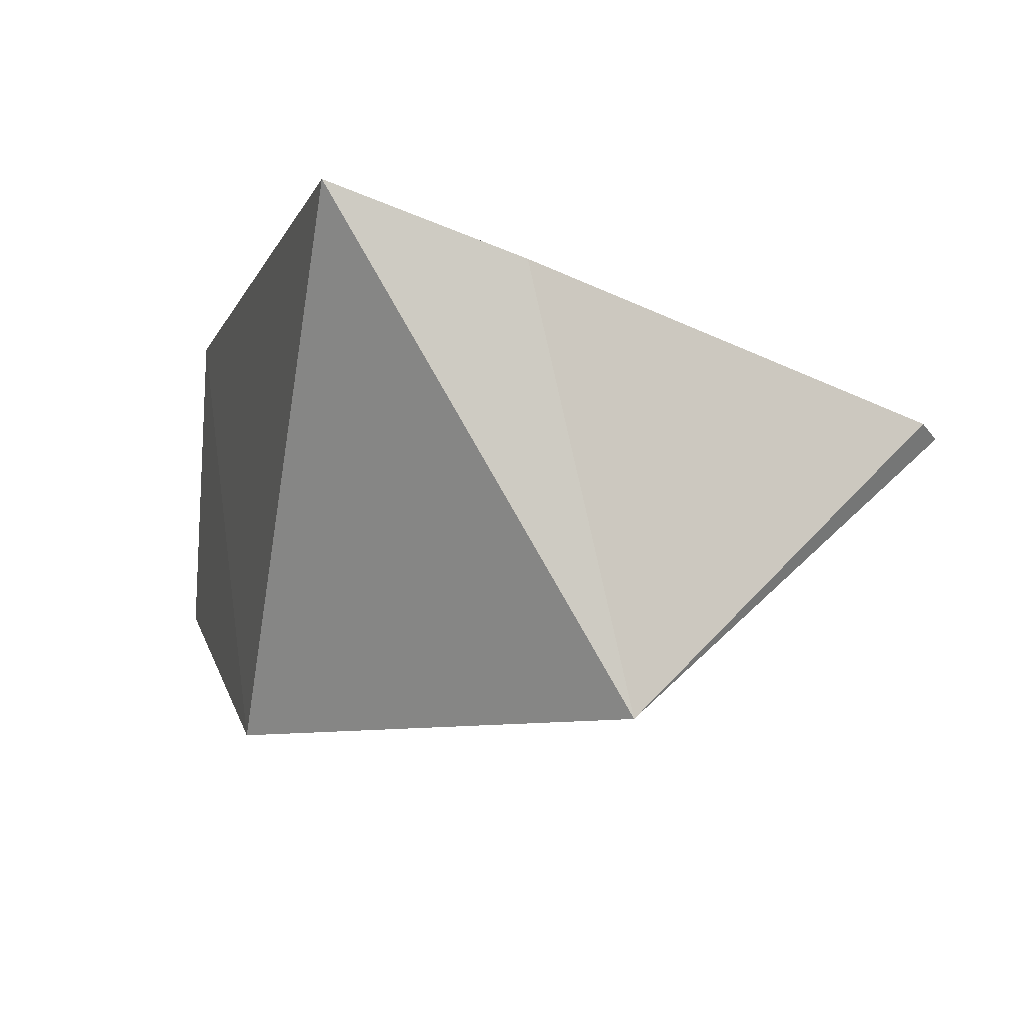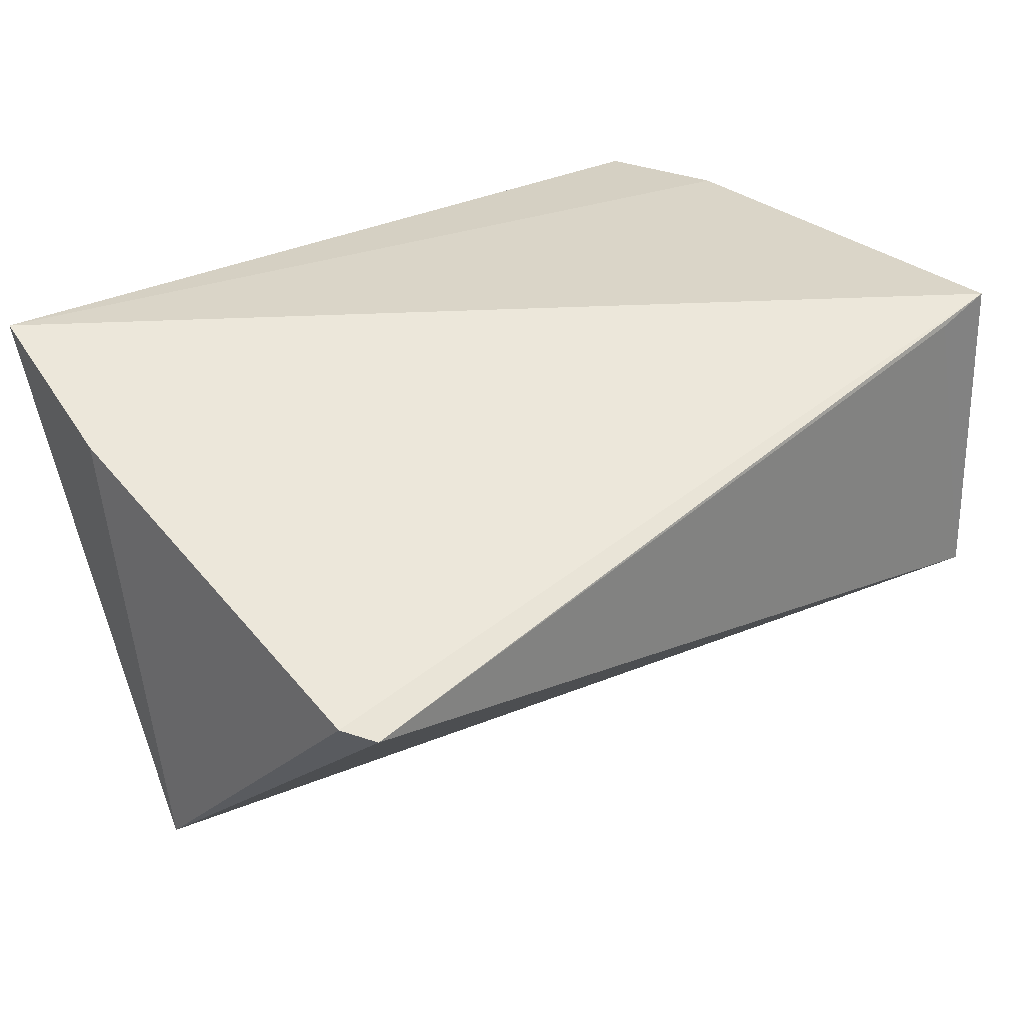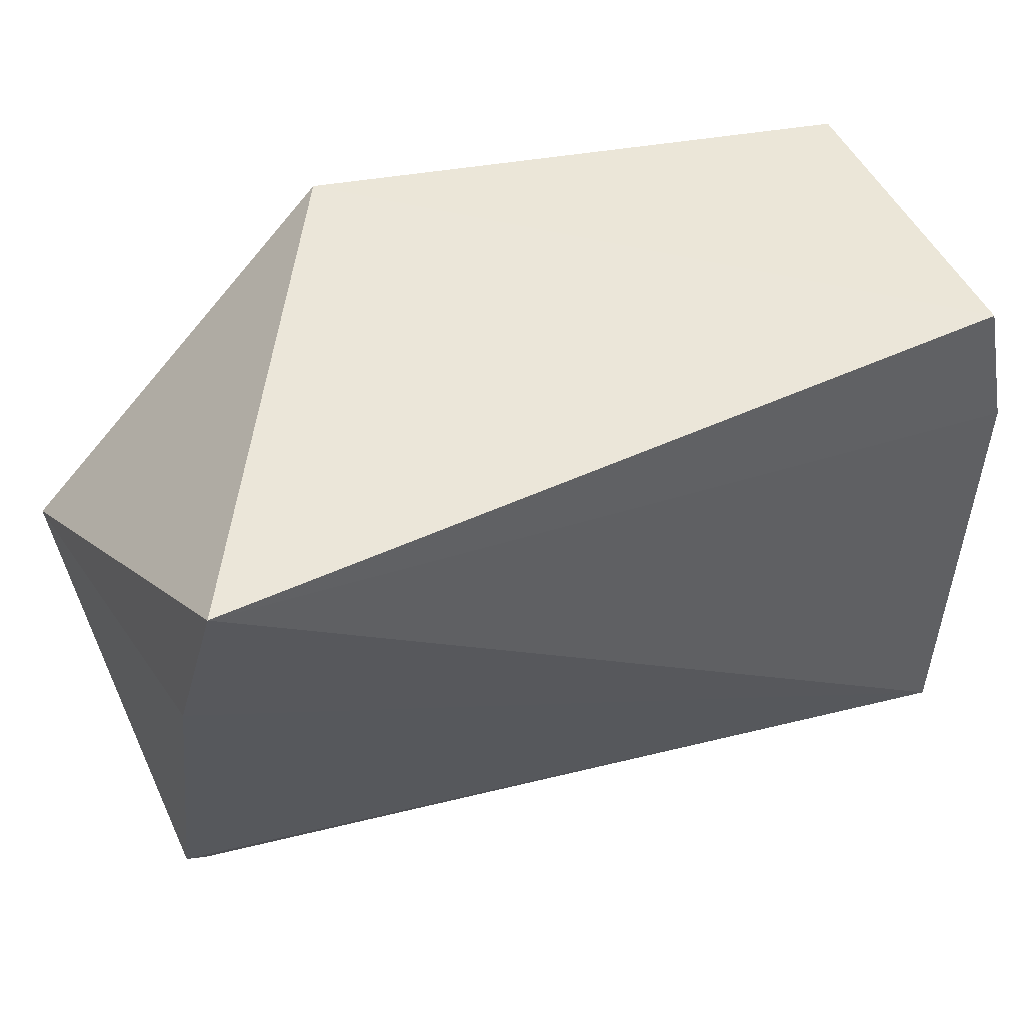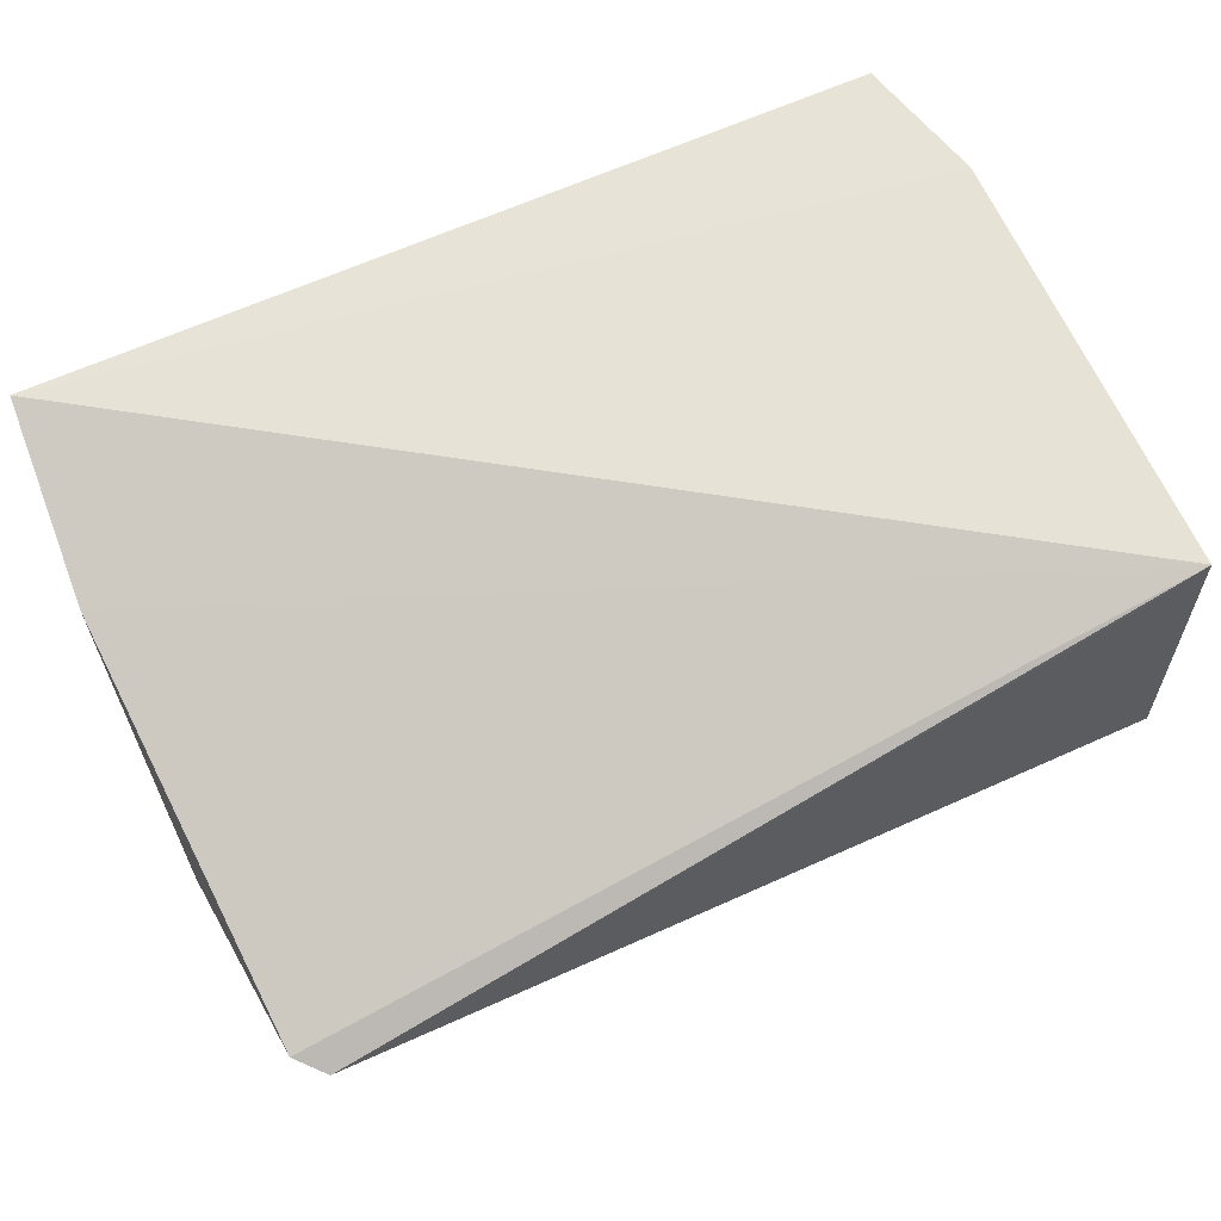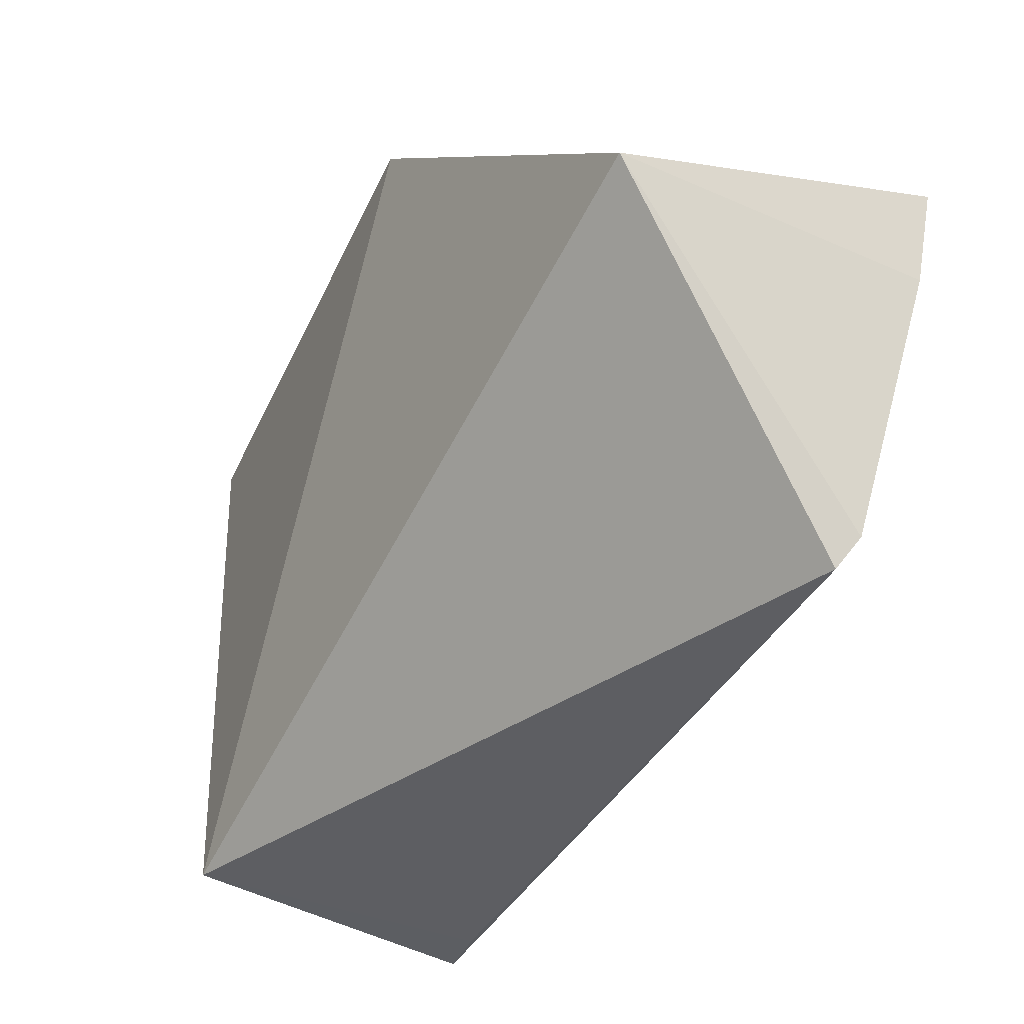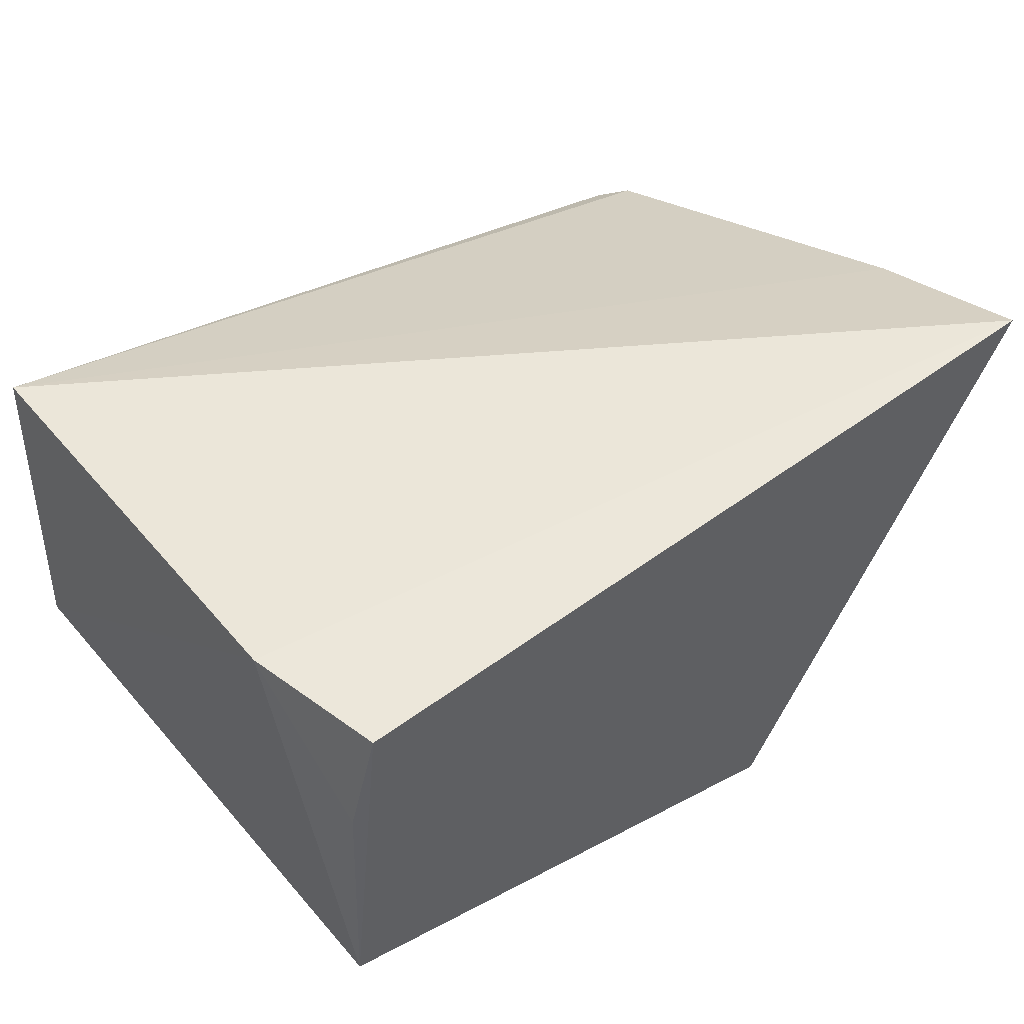
<metadata>
{"format":"obj","ext":"obj","renderer":"f3d","projection":"perspective","resolution":1024,"background":"white","views":[{"elev":-6.2,"azim":-106.2,"up":"+Z"},{"elev":28.7,"azim":-39.5,"up":"+Z"},{"elev":45.6,"azim":-29.2,"up":"+Y"},{"elev":63.2,"azim":-25.7,"up":"+Z"},{"elev":-39.5,"azim":-128.8,"up":"+Y"},{"elev":48.5,"azim":139.4,"up":"+Z"}]}
</metadata>
<code>
v 0.03802 0.09995 0.03221
v 0.03851 0.06639 0.03243
v 0.04037 0.1001 0.01246
v 0.008818 0.1011 0.003796
v -0.01051 0.1007 0.03231
v 0.03943 0.06667 0.01302
v 0.03963 0.09195 0.03254
v -0.009308 0.06532 0.02035
v 0.03928 0.09924 0.02532
v -0.01143 0.08414 0.004631
v 0.03505 0.06626 0.03123
v -0.01075 0.06682 0.02095
v -0.0115 0.08991 0.0286
f 1 3 4
f 5 1 4
f 6 4 3
f 7 6 3
f 7 2 6
f 7 5 2
f 7 1 5
f 9 7 3
f 9 3 1
f 9 1 7
f 10 5 4
f 10 4 6
f 10 6 8
f 11 8 6
f 11 6 2
f 11 2 8
f 12 8 2
f 12 10 8
f 13 12 2
f 13 2 5
f 13 5 10
f 13 10 12

</code>
